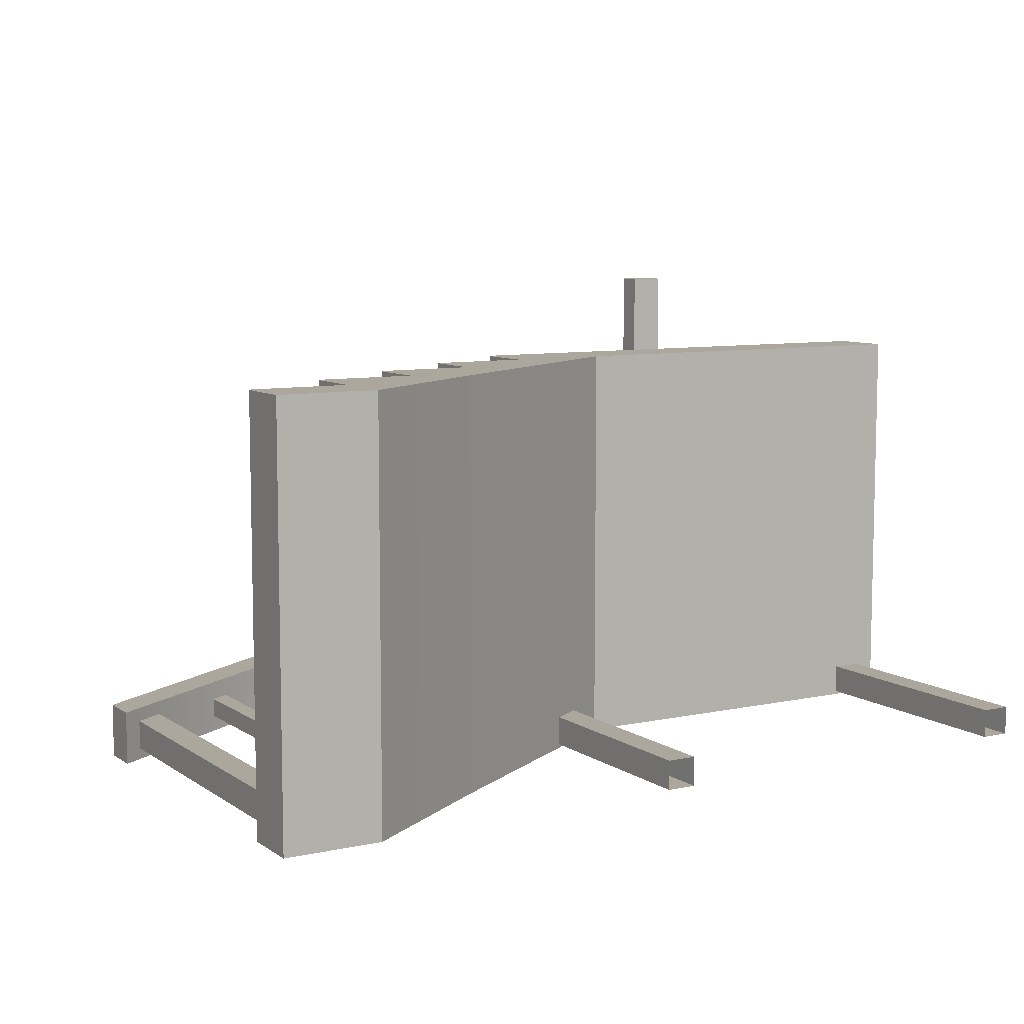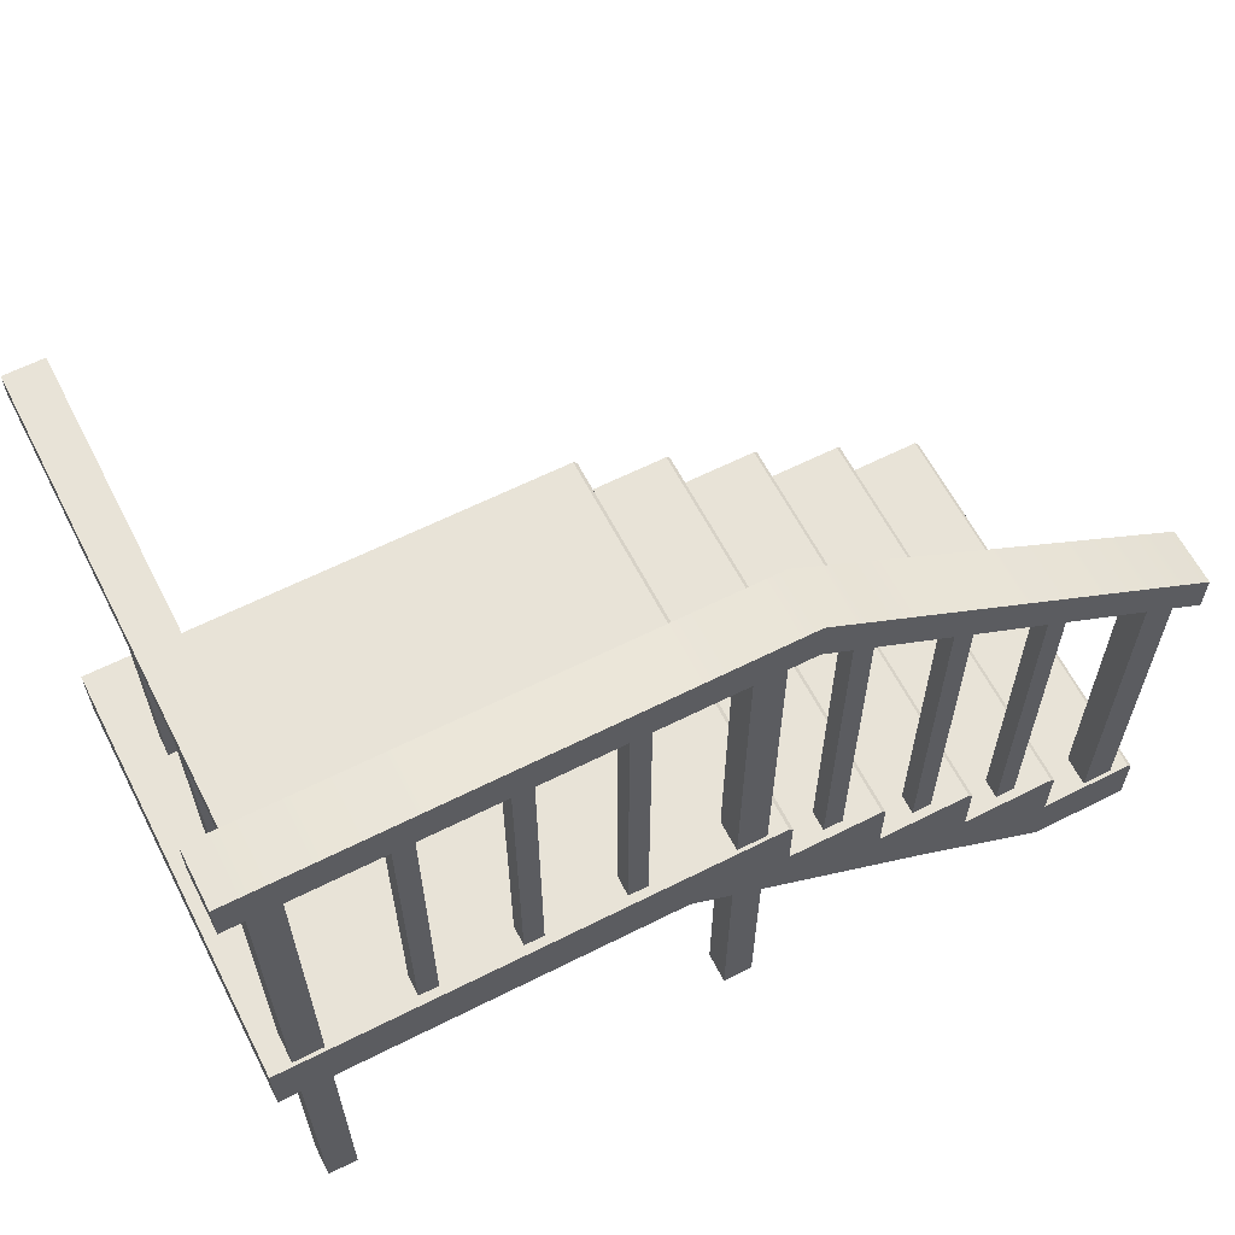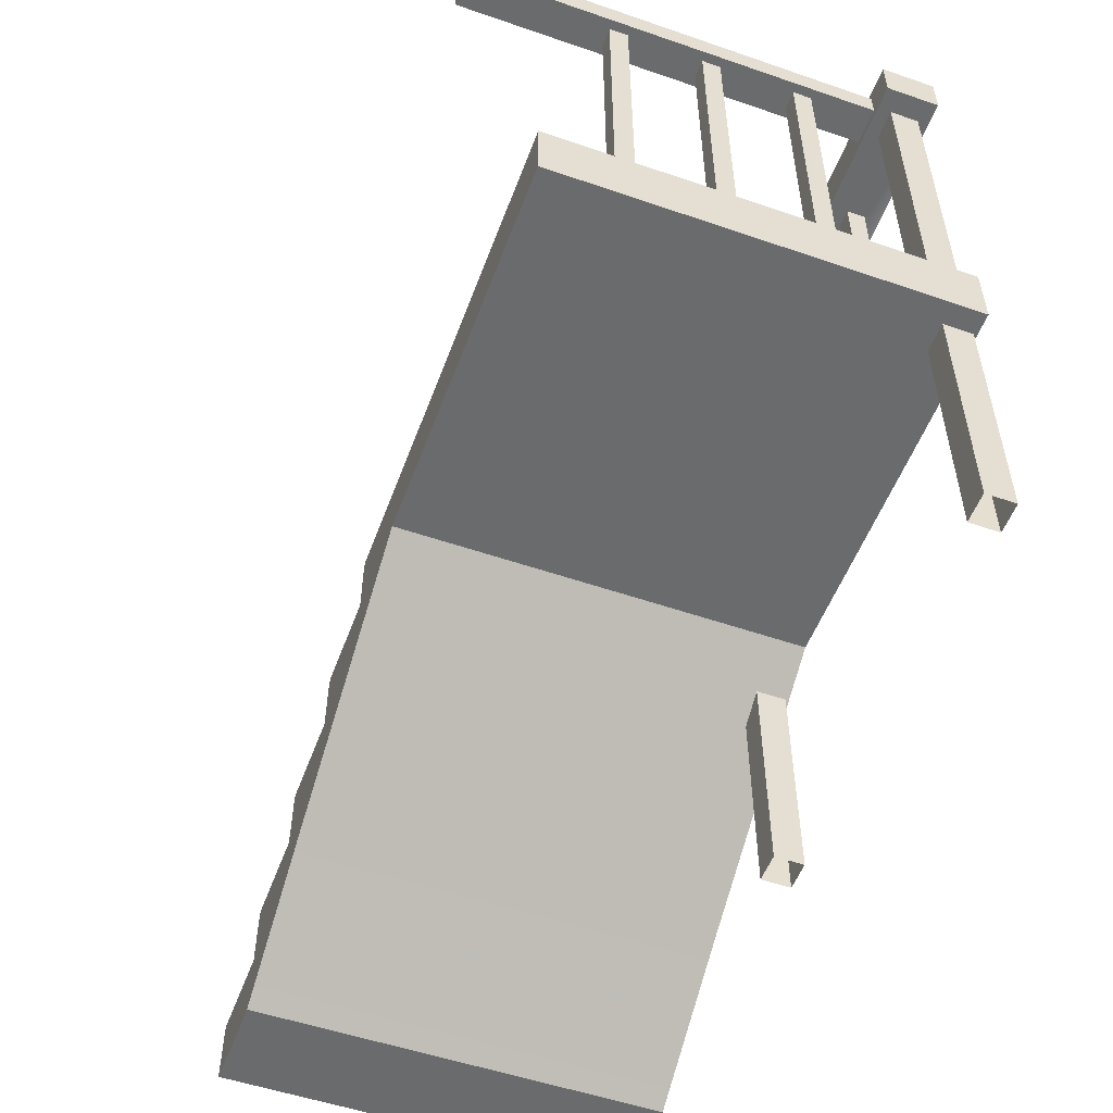
<metadata>
{"format":"obj","ext":"obj","renderer":"f3d","projection":"perspective","resolution":1024,"background":"white","views":[{"elev":8.3,"azim":-30.4,"up":"+Z"},{"elev":62.0,"azim":152.9,"up":"+Y"},{"elev":-53.3,"azim":69.8,"up":"+Y"}]}
</metadata>
<code>
o model_14
v -1360 -346.9 -976.6
v -1478 -346.9 -976.6
v -1360 -327.8 -976.6
v -1506 -327.8 -976.6
v -1507 -328.9 -976.6
v -1507 -346.9 -976.6
v -1536 -366 -976.6
v -1535 -346.9 -976.6
v -1536 -348.1 -976.6
v -1551 -393.4 -976.6
v -1565 -385.1 -976.6
v -1564 -366 -976.6
v -1565 -367.1 -976.6
v -1595 -386.2 -976.6
v -1594 -385.1 -976.6
v -1595 -404.2 -976.6
v -1595 -422.7 -976.6
v -1623 -404.2 -976.6
v -1624 -422.7 -976.6
v -1624 -405.3 -976.6
v -1360 -327.8 -976.6
v -1360 -346.9 -976.6
v -1360 -327.8 -853.1
v -1360 -346.9 -853.1
v -1360 -346.9 -853.1
v -1360 -346.9 -976.6
v -1478 -346.9 -853.1
v -1478 -346.9 -976.6
v -1360 -327.8 -853.1
v -1506 -327.8 -853.1
v -1360 -327.8 -976.6
v -1506 -327.8 -976.6
v -1535 -346.9 -976.6
v -1507 -346.9 -976.6
v -1535 -346.9 -853.1
v -1507 -346.9 -853.1
v -1478 -346.9 -853.1
v -1478 -346.9 -976.6
v -1551 -393.4 -853.1
v -1551 -393.4 -976.6
v -1595 -422.7 -853.1
v -1595 -422.7 -976.6
v -1594 -385.1 -976.6
v -1565 -385.1 -976.6
v -1594 -385.1 -853.1
v -1565 -385.1 -853.1
v -1564 -366 -976.6
v -1536 -366 -976.6
v -1564 -366 -853.1
v -1536 -366 -853.1
v -1595 -404.2 -976.6
v -1595 -386.2 -976.6
v -1595 -404.2 -853.1
v -1595 -386.2 -853.1
v -1595 -386.2 -853.1
v -1594 -385.1 -853.1
v -1595 -404.2 -853.1
v -1565 -385.1 -853.1
v -1551 -393.4 -853.1
v -1536 -366 -853.1
v -1478 -346.9 -853.1
v -1507 -346.9 -853.1
v -1535 -346.9 -853.1
v -1536 -348.1 -853.1
v -1595 -422.7 -853.1
v -1623 -404.2 -853.1
v -1624 -422.7 -853.1
v -1624 -405.3 -853.1
v -1564 -366 -853.1
v -1565 -367.1 -853.1
v -1507 -328.9 -853.1
v -1506 -327.8 -853.1
v -1360 -327.8 -853.1
v -1360 -346.9 -853.1
v -1565 -385.1 -976.6
v -1565 -385.1 -853.1
v -1565 -367.1 -976.6
v -1565 -367.1 -853.1
v -1536 -366 -976.6
v -1536 -366 -853.1
v -1536 -348.1 -976.6
v -1536 -348.1 -853.1
v -1507 -346.9 -976.6
v -1507 -346.9 -853.1
v -1507 -328.9 -976.6
v -1507 -328.9 -853.1
v -1623 -404.2 -976.6
v -1623 -404.2 -853.1
v -1595 -404.2 -976.6
v -1595 -404.2 -853.1
v -1624 -422.7 -976.6
v -1624 -422.7 -853.1
v -1624 -405.3 -976.6
v -1624 -405.3 -853.1
v -1624 -422.7 -853.1
v -1624 -422.7 -976.6
v -1595 -422.7 -853.1
v -1595 -422.7 -976.6
v -1376 -217.1 -975.5
v -1376 -422.7 -975.5
v -1376 -217.1 -966.6
v -1376 -422.7 -966.6
v -1376 -217.1 -966.6
v -1376 -422.7 -966.6
v -1367 -217.1 -966.6
v -1367 -422.7 -966.6
v -1367 -217.1 -966.6
v -1367 -422.7 -966.6
v -1367 -217.1 -975.5
v -1367 -422.7 -975.5
v -1367 -217.1 -975.5
v -1367 -422.7 -975.5
v -1376 -217.1 -975.5
v -1376 -422.7 -975.5
v -1500 -217.1 -975.5
v -1500 -422.7 -975.5
v -1500 -217.1 -966.6
v -1500 -422.7 -966.6
v -1500 -217.1 -966.6
v -1500 -422.7 -966.6
v -1491 -217.1 -966.6
v -1491 -422.7 -966.6
v -1491 -217.1 -966.6
v -1491 -422.7 -966.6
v -1491 -217.1 -975.5
v -1491 -422.7 -975.5
v -1491 -217.1 -975.5
v -1491 -422.7 -975.5
v -1500 -217.1 -975.5
v -1500 -422.7 -975.5
v -1617 -288.6 -975.5
v -1617 -422.7 -975.5
v -1617 -288.6 -966.6
v -1617 -422.7 -966.6
v -1617 -288.6 -966.6
v -1617 -422.7 -966.6
v -1608 -288.6 -966.6
v -1608 -422.7 -966.6
v -1608 -288.6 -966.6
v -1608 -422.7 -966.6
v -1608 -288.6 -975.5
v -1608 -422.7 -975.5
v -1608 -288.6 -975.5
v -1608 -422.7 -975.5
v -1617 -288.6 -975.5
v -1617 -422.7 -975.5
v -1524 -230 -973.9
v -1524 -354.4 -973.9
v -1524 -230 -968.2
v -1524 -354.4 -968.2
v -1524 -230 -968.2
v -1524 -354.4 -968.2
v -1519 -230 -968.2
v -1519 -354.4 -968.2
v -1519 -230 -968.2
v -1519 -354.4 -968.2
v -1519 -230 -973.9
v -1519 -354.4 -973.9
v -1519 -230 -973.9
v -1519 -354.4 -973.9
v -1524 -230 -973.9
v -1524 -354.4 -973.9
v -1554 -245.9 -973.9
v -1554 -374.1 -973.9
v -1554 -245.9 -968.2
v -1554 -374.1 -968.2
v -1554 -245.9 -968.2
v -1554 -374.1 -968.2
v -1548 -245.9 -968.2
v -1548 -374.1 -968.2
v -1548 -245.9 -968.2
v -1548 -374.1 -968.2
v -1548 -245.9 -973.9
v -1548 -374.1 -973.9
v -1548 -245.9 -973.9
v -1548 -374.1 -973.9
v -1554 -245.9 -973.9
v -1554 -374.1 -973.9
v -1583 -267.4 -973.9
v -1583 -396.5 -973.9
v -1583 -267.4 -968.2
v -1583 -396.5 -968.2
v -1583 -267.4 -968.2
v -1583 -396.5 -968.2
v -1577 -267.4 -968.2
v -1577 -396.5 -968.2
v -1577 -267.4 -968.2
v -1577 -396.5 -968.2
v -1577 -267.4 -973.9
v -1577 -396.5 -973.9
v -1577 -267.4 -973.9
v -1577 -396.5 -973.9
v -1583 -267.4 -973.9
v -1583 -396.5 -973.9
v -1408 -217.1 -973.9
v -1408 -333.5 -973.9
v -1408 -217.1 -968.2
v -1408 -333.5 -968.2
v -1408 -217.1 -968.2
v -1408 -333.5 -968.2
v -1402 -217.1 -968.2
v -1402 -333.5 -968.2
v -1402 -217.1 -968.2
v -1402 -333.5 -968.2
v -1402 -217.1 -973.9
v -1402 -333.5 -973.9
v -1402 -217.1 -973.9
v -1402 -333.5 -973.9
v -1408 -217.1 -973.9
v -1408 -333.5 -973.9
v -1437 -217.1 -973.9
v -1437 -333.5 -973.9
v -1437 -217.1 -968.2
v -1437 -333.5 -968.2
v -1437 -217.1 -968.2
v -1437 -333.5 -968.2
v -1431 -217.1 -968.2
v -1431 -333.5 -968.2
v -1431 -217.1 -968.2
v -1431 -333.5 -968.2
v -1431 -217.1 -973.9
v -1431 -333.5 -973.9
v -1431 -217.1 -973.9
v -1431 -333.5 -973.9
v -1437 -217.1 -973.9
v -1437 -333.5 -973.9
v -1466 -217.1 -973.9
v -1466 -333.5 -973.9
v -1466 -217.1 -968.2
v -1466 -333.5 -968.2
v -1466 -217.1 -968.2
v -1466 -333.5 -968.2
v -1461 -217.1 -968.2
v -1461 -333.5 -968.2
v -1461 -217.1 -968.2
v -1461 -333.5 -968.2
v -1461 -217.1 -973.9
v -1461 -333.5 -973.9
v -1461 -217.1 -973.9
v -1461 -333.5 -973.9
v -1466 -217.1 -973.9
v -1466 -333.5 -973.9
v -1623 -301.6 -979
v -1623 -289.5 -979
v -1506 -225.7 -979
v -1506 -213 -979
v -1506 -225.7 -979
v -1506 -213 -979
v -1360 -225.7 -979
v -1360 -213 -979
v -1623 -301.6 -962.4
v -1506 -225.7 -962.5
v -1623 -289.5 -962.4
v -1506 -213 -962.5
v -1369 -215.6 -833.9
v -1381 -215.6 -833.9
v -1369 -223.3 -833.9
v -1381 -223.3 -833.9
v -1623 -301.6 -962.4
v -1623 -301.6 -979
v -1506 -225.7 -962.5
v -1506 -225.7 -979
v -1360 -225.7 -979
v -1506 -225.7 -962.5
v -1360 -225.7 -962.5
v -1623 -301.6 -979
v -1623 -301.6 -962.4
v -1623 -289.5 -979
v -1623 -289.5 -962.4
v -1623 -289.5 -979
v -1623 -289.5 -962.4
v -1506 -213 -979
v -1506 -213 -962.5
v -1360 -213 -962.5
v -1360 -213 -979
v -1360 -213 -979
v -1360 -225.7 -979
v -1360 -213 -962.5
v -1360 -225.7 -962.5
v -1369 -215.6 -833.9
v -1381 -215.6 -833.9
v -1369 -215.6 -962.5
v -1381 -215.6 -962.5
v -1381 -215.6 -833.9
v -1381 -223.3 -833.9
v -1381 -215.6 -962.5
v -1381 -223.3 -962.5
v -1381 -223.3 -833.9
v -1369 -223.3 -833.9
v -1381 -223.3 -962.5
v -1369 -223.3 -962.5
v -1369 -223.3 -833.9
v -1369 -215.6 -833.9
v -1369 -223.3 -962.5
v -1369 -215.6 -962.5
v -1378 -217.1 -937.4
v -1372 -217.1 -937.4
v -1378 -333.5 -937.4
v -1372 -333.5 -937.4
v -1372 -217.1 -937.4
v -1372 -217.1 -943.2
v -1372 -333.5 -937.4
v -1372 -333.5 -943.2
v -1372 -217.1 -943.2
v -1378 -217.1 -943.2
v -1372 -333.5 -943.2
v -1378 -333.5 -943.2
v -1378 -217.1 -943.2
v -1378 -217.1 -937.4
v -1378 -333.5 -943.2
v -1378 -333.5 -937.4
v -1378 -217.1 -908.2
v -1372 -217.1 -908.2
v -1378 -333.5 -908.2
v -1372 -333.5 -908.2
v -1372 -217.1 -908.2
v -1372 -217.1 -913.9
v -1372 -333.5 -908.2
v -1372 -333.5 -913.9
v -1372 -217.1 -913.9
v -1378 -217.1 -913.9
v -1372 -333.5 -913.9
v -1378 -333.5 -913.9
v -1378 -217.1 -913.9
v -1378 -217.1 -908.2
v -1378 -333.5 -913.9
v -1378 -333.5 -908.2
v -1378 -217.1 -878.8
v -1372 -217.1 -878.8
v -1378 -333.5 -878.8
v -1372 -333.5 -878.8
v -1372 -217.1 -878.8
v -1372 -217.1 -884.6
v -1372 -333.5 -878.8
v -1372 -333.5 -884.6
v -1372 -217.1 -884.6
v -1378 -217.1 -884.6
v -1372 -333.5 -884.6
v -1378 -333.5 -884.6
v -1378 -217.1 -884.6
v -1378 -217.1 -878.8
v -1378 -333.5 -884.6
v -1378 -333.5 -878.8
v -1507 -328.9 -853.1
v -1507 -328.9 -976.6
v -1506 -327.8 -853.1
v -1506 -327.8 -976.6
v -1594 -385.1 -976.6
v -1594 -385.1 -853.1
v -1595 -386.2 -976.6
v -1595 -386.2 -853.1
v -1564 -366 -976.6
v -1564 -366 -853.1
v -1565 -367.1 -976.6
v -1565 -367.1 -853.1
v -1535 -346.9 -976.6
v -1535 -346.9 -853.1
v -1536 -348.1 -976.6
v -1536 -348.1 -853.1
v -1624 -405.3 -853.1
v -1624 -405.3 -976.6
v -1623 -404.2 -853.1
v -1623 -404.2 -976.6
v -1369 -215.6 -962.5
v -1381 -215.6 -962.5
v -1360 -213 -962.5
v -1506 -213 -962.5
v -1381 -223.3 -962.5
v -1506 -225.7 -962.5
v -1369 -223.3 -962.5
v -1360 -225.7 -962.5
f 1 2 3
f 2 2 3
f 3 2 4
f 2 2 4
f 4 2 5
f 2 2 5
f 5 2 6
f 2 7 6
f 6 7 8
f 7 9 8
f 8 9 9
f 9 2 9
f 9 2 2
f 2 10 2
f 2 10 7
f 10 11 7
f 7 11 12
f 11 13 12
f 12 13 13
f 13 14 13
f 13 14 14
f 14 15 14
f 14 15 16
f 15 11 16
f 16 11 16
f 11 10 16
f 16 10 16
f 10 17 16
f 16 17 18
f 17 19 18
f 18 19 20
f 19 20 20
f 20 20 21
f 20 21 21
f 21 21 22
f 21 23 22
f 22 23 24
f 23 24 24
f 24 24 25
f 24 25 25
f 25 25 26
f 25 27 26
f 26 27 28
f 27 28 28
f 28 28 29
f 28 29 29
f 29 29 30
f 29 31 30
f 30 31 32
f 31 32 32
f 32 32 33
f 32 33 33
f 33 33 34
f 33 35 34
f 34 35 36
f 35 36 36
f 36 36 37
f 36 37 37
f 37 37 38
f 37 39 38
f 38 39 40
f 39 41 40
f 40 41 42
f 41 42 42
f 42 42 43
f 42 43 43
f 43 43 44
f 43 45 44
f 44 45 46
f 45 46 46
f 46 46 47
f 46 47 47
f 47 47 48
f 47 49 48
f 48 49 50
f 49 50 50
f 50 50 51
f 50 51 51
f 51 51 52
f 51 53 52
f 52 53 54
f 53 54 54
f 54 54 55
f 54 55 55
f 55 55 56
f 55 57 56
f 56 57 58
f 57 59 58
f 58 59 60
f 59 61 60
f 60 61 60
f 61 62 60
f 60 62 60
f 62 63 60
f 60 63 64
f 63 64 64
f 64 64 59
f 64 59 59
f 59 59 65
f 59 57 65
f 65 57 65
f 57 66 65
f 65 66 67
f 66 68 67
f 67 68 68
f 68 60 68
f 68 60 60
f 60 69 60
f 60 69 58
f 69 70 58
f 58 70 70
f 70 62 70
f 70 62 62
f 62 61 62
f 62 61 71
f 61 61 71
f 71 61 72
f 61 61 72
f 72 61 73
f 61 74 73
f 73 74 74
f 74 75 74
f 74 75 75
f 75 76 75
f 75 76 77
f 76 78 77
f 77 78 78
f 78 79 78
f 78 79 79
f 79 80 79
f 79 80 81
f 80 82 81
f 81 82 82
f 82 83 82
f 82 83 83
f 83 84 83
f 83 84 85
f 84 86 85
f 85 86 86
f 86 87 86
f 86 87 87
f 87 88 87
f 87 88 89
f 88 90 89
f 89 90 90
f 90 91 90
f 90 91 91
f 91 92 91
f 91 92 93
f 92 94 93
f 93 94 94
f 94 95 94
f 94 95 95
f 95 96 95
f 95 96 97
f 96 98 97
f 97 98 98
f 98 99 98
f 98 99 99
f 99 100 99
f 99 100 101
f 100 102 101
f 101 102 102
f 102 103 102
f 102 103 103
f 103 104 103
f 103 104 105
f 104 106 105
f 105 106 106
f 106 107 106
f 106 107 107
f 107 108 107
f 107 108 109
f 108 110 109
f 109 110 110
f 110 111 110
f 110 111 111
f 111 112 111
f 111 112 113
f 112 114 113
f 113 114 114
f 114 115 114
f 114 115 115
f 115 116 115
f 115 116 117
f 116 118 117
f 117 118 118
f 118 119 118
f 118 119 119
f 119 120 119
f 119 120 121
f 120 122 121
f 121 122 122
f 122 123 122
f 122 123 123
f 123 124 123
f 123 124 125
f 124 126 125
f 125 126 126
f 126 127 126
f 126 127 127
f 127 128 127
f 127 128 129
f 128 130 129
f 129 130 130
f 130 131 130
f 130 131 131
f 131 132 131
f 131 132 133
f 132 134 133
f 133 134 134
f 134 135 134
f 134 135 135
f 135 136 135
f 135 136 137
f 136 138 137
f 137 138 138
f 138 139 138
f 138 139 139
f 139 140 139
f 139 140 141
f 140 142 141
f 141 142 142
f 142 143 142
f 142 143 143
f 143 144 143
f 143 144 145
f 144 146 145
f 145 146 146
f 146 147 146
f 146 147 147
f 147 148 147
f 147 148 149
f 148 150 149
f 149 150 150
f 150 151 150
f 150 151 151
f 151 152 151
f 151 152 153
f 152 154 153
f 153 154 154
f 154 155 154
f 154 155 155
f 155 156 155
f 155 156 157
f 156 158 157
f 157 158 158
f 158 159 158
f 158 159 159
f 159 160 159
f 159 160 161
f 160 162 161
f 161 162 162
f 162 163 162
f 162 163 163
f 163 164 163
f 163 164 165
f 164 166 165
f 165 166 166
f 166 167 166
f 166 167 167
f 167 168 167
f 167 168 169
f 168 170 169
f 169 170 170
f 170 171 170
f 170 171 171
f 171 172 171
f 171 172 173
f 172 174 173
f 173 174 174
f 174 175 174
f 174 175 175
f 175 176 175
f 175 176 177
f 176 178 177
f 177 178 178
f 178 179 178
f 178 179 179
f 179 180 179
f 179 180 181
f 180 182 181
f 181 182 182
f 182 183 182
f 182 183 183
f 183 184 183
f 183 184 185
f 184 186 185
f 185 186 186
f 186 187 186
f 186 187 187
f 187 188 187
f 187 188 189
f 188 190 189
f 189 190 190
f 190 191 190
f 190 191 191
f 191 192 191
f 191 192 193
f 192 194 193
f 193 194 194
f 194 195 194
f 194 195 195
f 195 196 195
f 195 196 197
f 196 198 197
f 197 198 198
f 198 199 198
f 198 199 199
f 199 200 199
f 199 200 201
f 200 202 201
f 201 202 202
f 202 203 202
f 202 203 203
f 203 204 203
f 203 204 205
f 204 206 205
f 205 206 206
f 206 207 206
f 206 207 207
f 207 208 207
f 207 208 209
f 208 210 209
f 209 210 210
f 210 211 210
f 210 211 211
f 211 212 211
f 211 212 213
f 212 214 213
f 213 214 214
f 214 215 214
f 214 215 215
f 215 216 215
f 215 216 217
f 216 218 217
f 217 218 218
f 218 219 218
f 218 219 219
f 219 220 219
f 219 220 221
f 220 222 221
f 221 222 222
f 222 223 222
f 222 223 223
f 223 224 223
f 223 224 225
f 224 226 225
f 225 226 226
f 226 227 226
f 226 227 227
f 227 228 227
f 227 228 229
f 228 230 229
f 229 230 230
f 230 231 230
f 230 231 231
f 231 232 231
f 231 232 233
f 232 234 233
f 233 234 234
f 234 235 234
f 234 235 235
f 235 236 235
f 235 236 237
f 236 238 237
f 237 238 238
f 238 239 238
f 238 239 239
f 239 240 239
f 239 240 241
f 240 242 241
f 241 242 242
f 242 243 242
f 242 243 243
f 243 244 243
f 243 244 245
f 244 246 245
f 245 246 246
f 246 247 246
f 246 247 247
f 247 248 247
f 247 248 249
f 248 250 249
f 249 250 250
f 250 251 250
f 250 251 251
f 251 252 251
f 251 252 253
f 252 254 253
f 253 254 254
f 254 255 254
f 254 255 255
f 255 256 255
f 255 256 257
f 256 258 257
f 257 258 258
f 258 259 258
f 258 259 259
f 259 260 259
f 259 260 261
f 260 262 261
f 261 262 262
f 262 262 262
f 262 262 262
f 262 263 262
f 262 263 264
f 263 265 264
f 264 265 265
f 265 266 265
f 265 266 266
f 266 267 266
f 266 267 268
f 267 269 268
f 268 269 269
f 269 270 269
f 269 270 270
f 270 271 270
f 270 271 272
f 271 273 272
f 272 273 272
f 273 274 272
f 272 274 275
f 274 275 275
f 275 275 276
f 275 276 276
f 276 276 277
f 276 278 277
f 277 278 279
f 278 279 279
f 279 279 280
f 279 280 280
f 280 280 281
f 280 282 281
f 281 282 283
f 282 283 283
f 283 283 284
f 283 284 284
f 284 284 285
f 284 286 285
f 285 286 287
f 286 287 287
f 287 287 288
f 287 288 288
f 288 288 289
f 288 290 289
f 289 290 291
f 290 291 291
f 291 291 292
f 291 292 292
f 292 292 293
f 292 294 293
f 293 294 295
f 294 295 295
f 295 295 296
f 295 296 296
f 296 296 297
f 296 298 297
f 297 298 299
f 298 299 299
f 299 299 300
f 299 300 300
f 300 300 301
f 300 302 301
f 301 302 303
f 302 303 303
f 303 303 304
f 303 304 304
f 304 304 305
f 304 306 305
f 305 306 307
f 306 307 307
f 307 307 308
f 307 308 308
f 308 308 309
f 308 310 309
f 309 310 311
f 310 311 311
f 311 311 312
f 311 312 312
f 312 312 313
f 312 314 313
f 313 314 315
f 314 315 315
f 315 315 316
f 315 316 316
f 316 316 317
f 316 318 317
f 317 318 319
f 318 319 319
f 319 319 320
f 319 320 320
f 320 320 321
f 320 322 321
f 321 322 323
f 322 323 323
f 323 323 324
f 323 324 324
f 324 324 325
f 324 326 325
f 325 326 327
f 326 327 327
f 327 327 328
f 327 328 328
f 328 328 329
f 328 330 329
f 329 330 331
f 330 331 331
f 331 331 332
f 331 332 332
f 332 332 333
f 332 334 333
f 333 334 335
f 334 335 335
f 335 335 336
f 335 336 336
f 336 336 337
f 336 338 337
f 337 338 339
f 338 339 339
f 339 339 340
f 339 340 340
f 340 340 341
f 340 342 341
f 341 342 343
f 342 343 343
f 343 343 344
f 343 344 344
f 344 344 345
f 344 346 345
f 345 346 347
f 346 347 347
f 347 347 348
f 347 348 348
f 348 348 349
f 348 350 349
f 349 350 351
f 350 351 351
f 351 351 352
f 351 352 352
f 352 352 353
f 352 354 353
f 353 354 355
f 354 355 355
f 355 355 356
f 355 356 356
f 356 356 357
f 356 358 357
f 357 358 359
f 358 359 359
f 359 359 360
f 359 360 360
f 360 360 361
f 360 362 361
f 361 362 363
f 362 363 363
f 363 363 364
f 363 364 364
f 364 364 365
f 364 366 365
f 365 366 365
f 366 367 365
f 365 367 368
f 367 369 368
f 368 369 370
f 369 371 370
f 370 371 364
f 371 366 364

</code>
